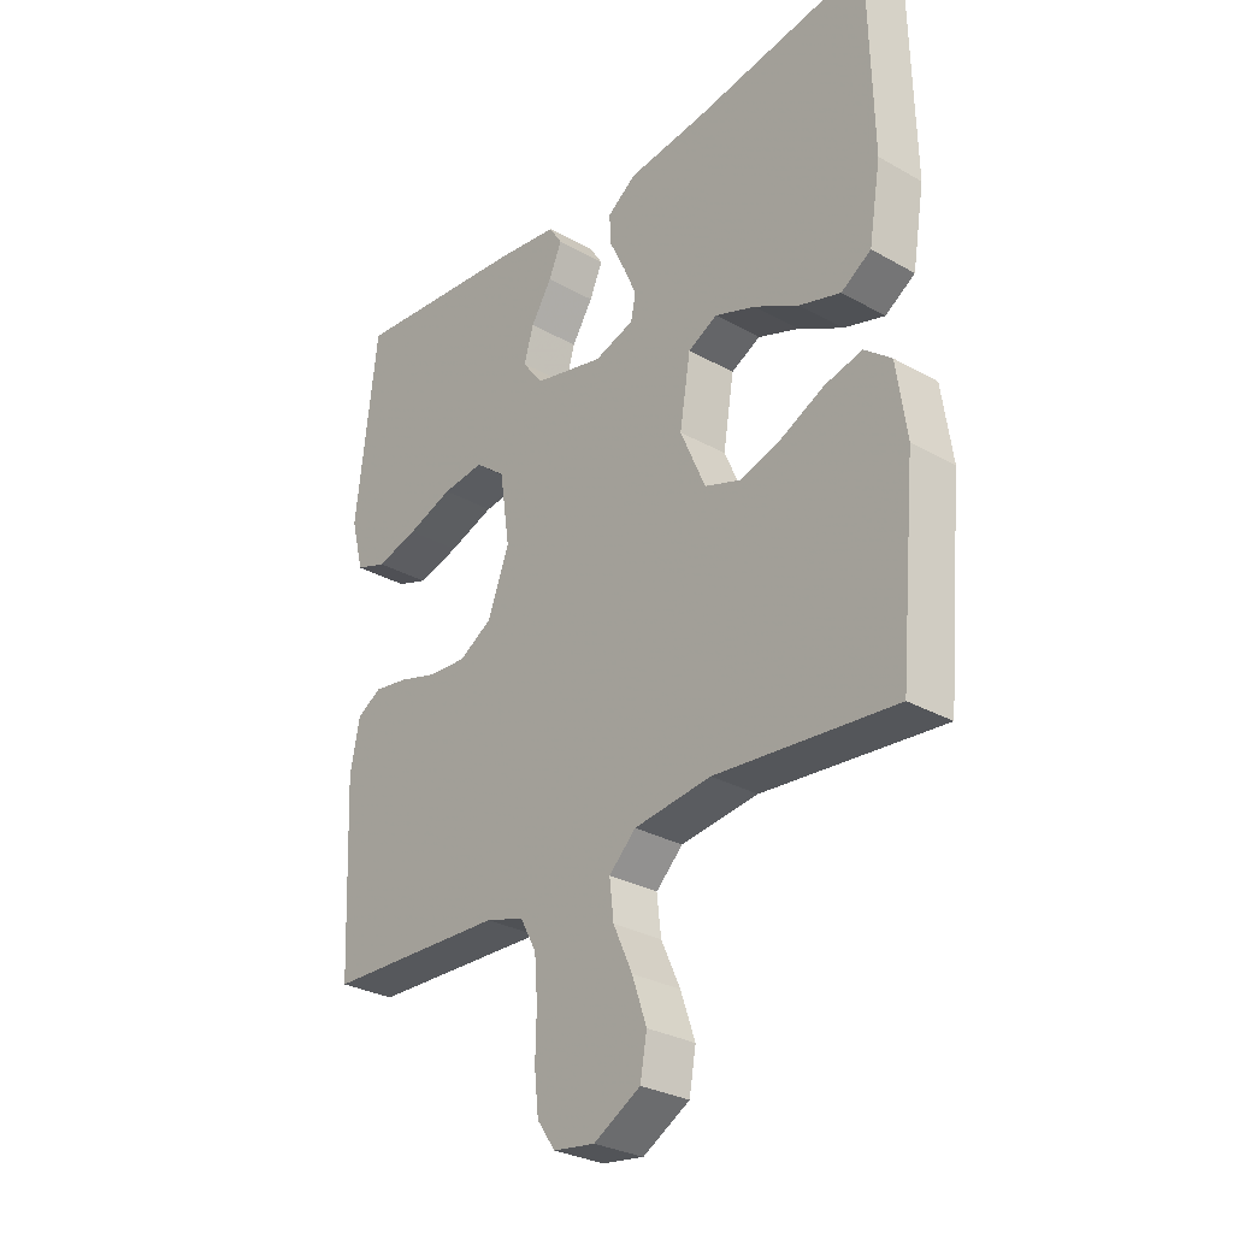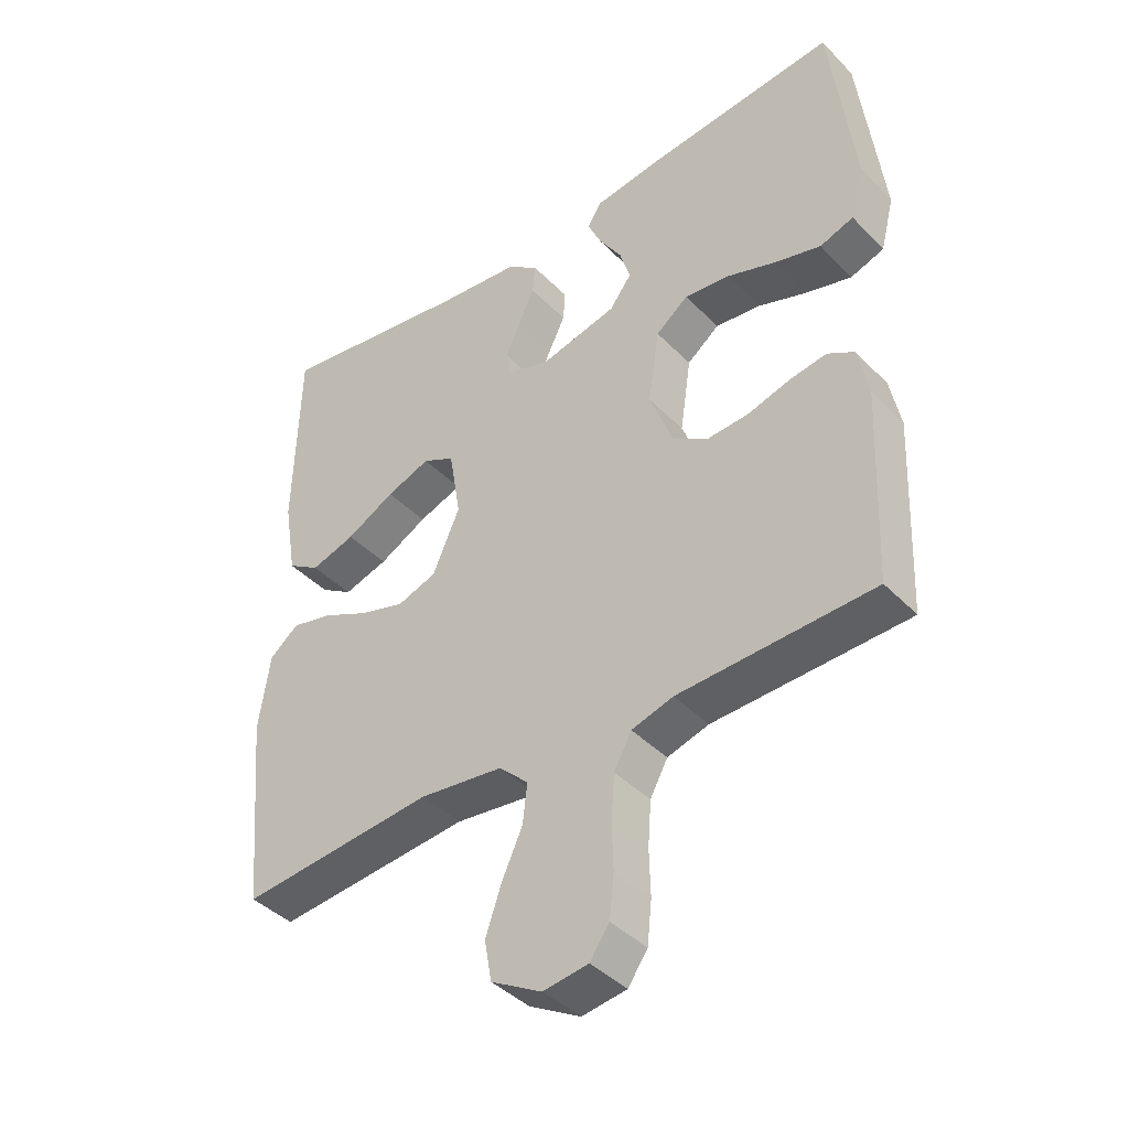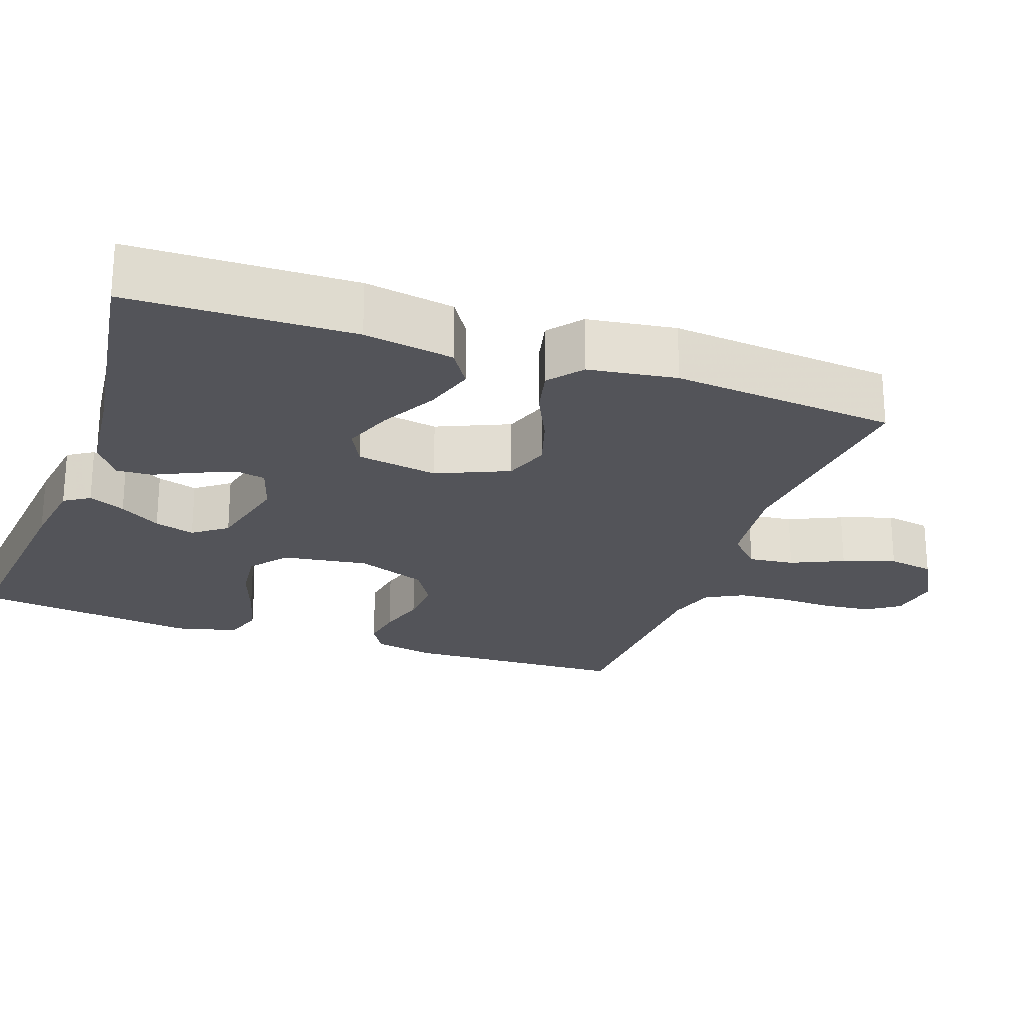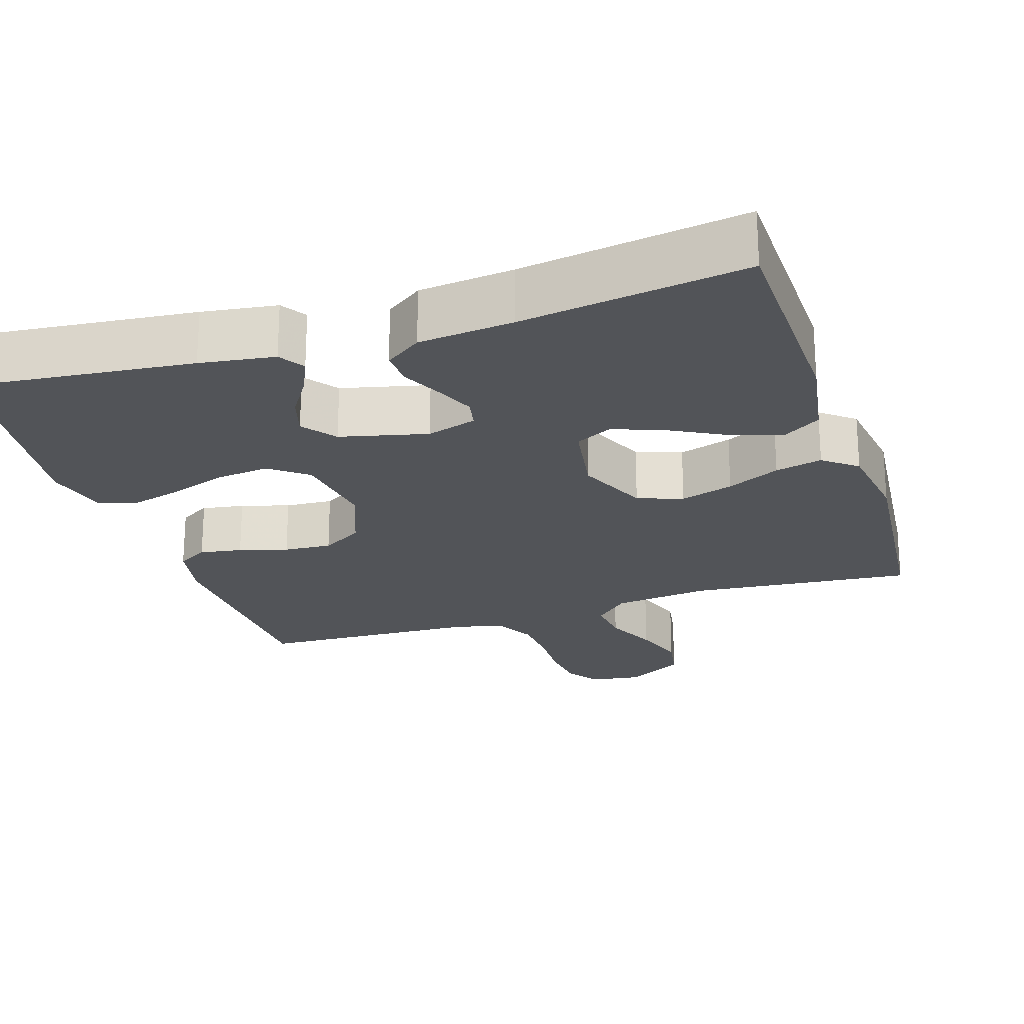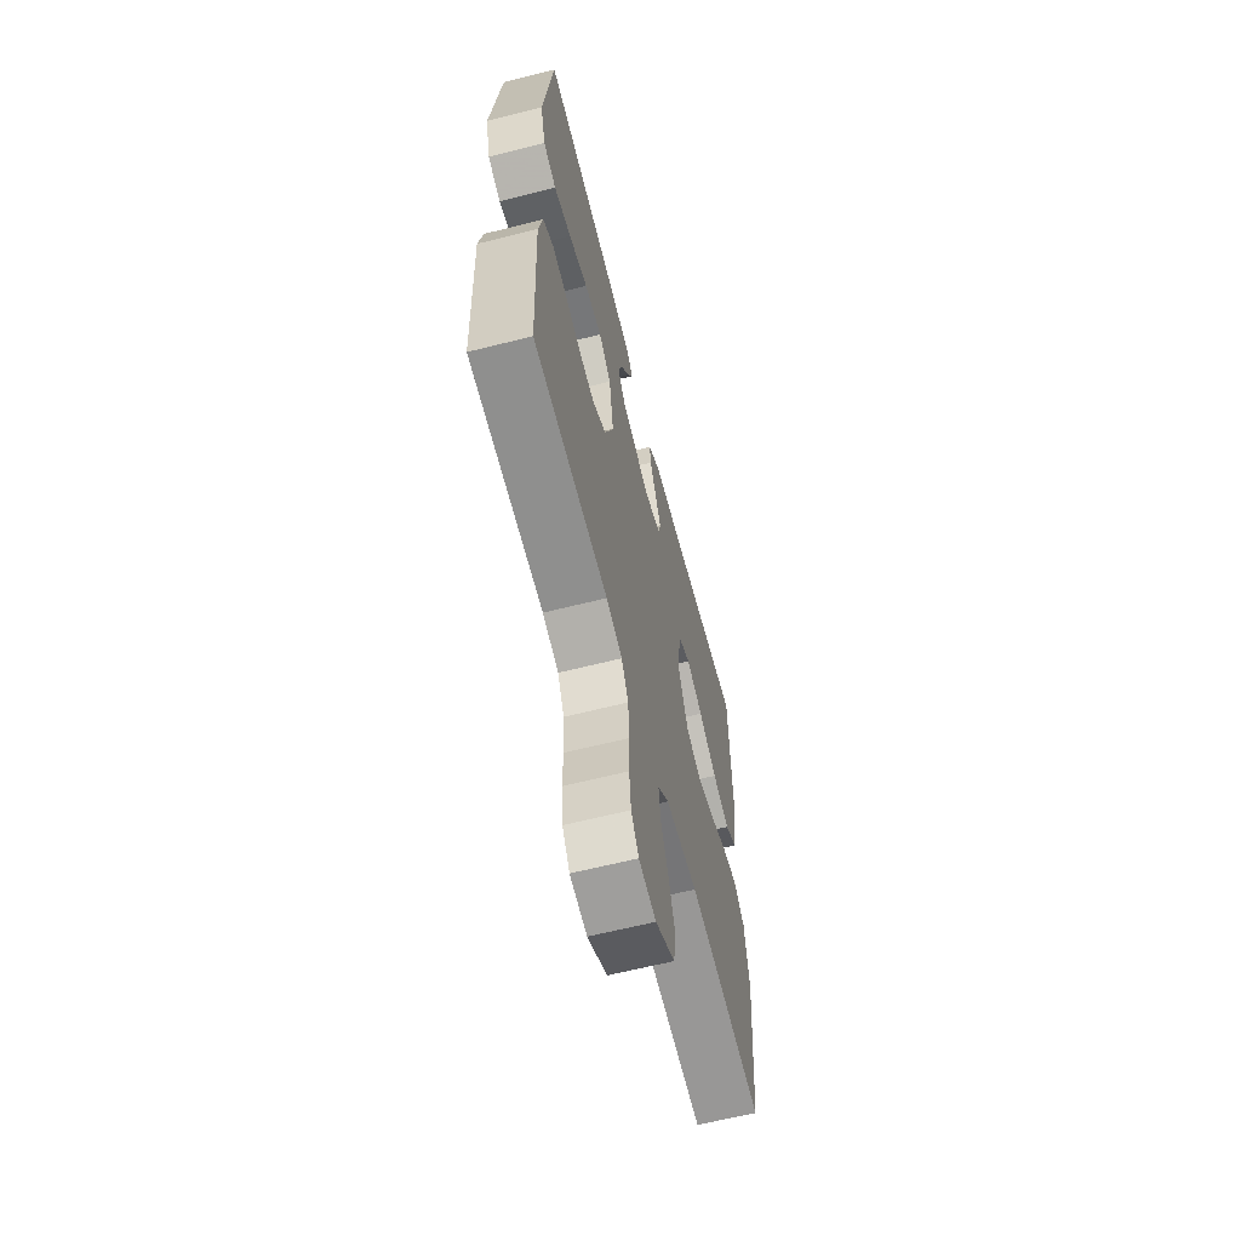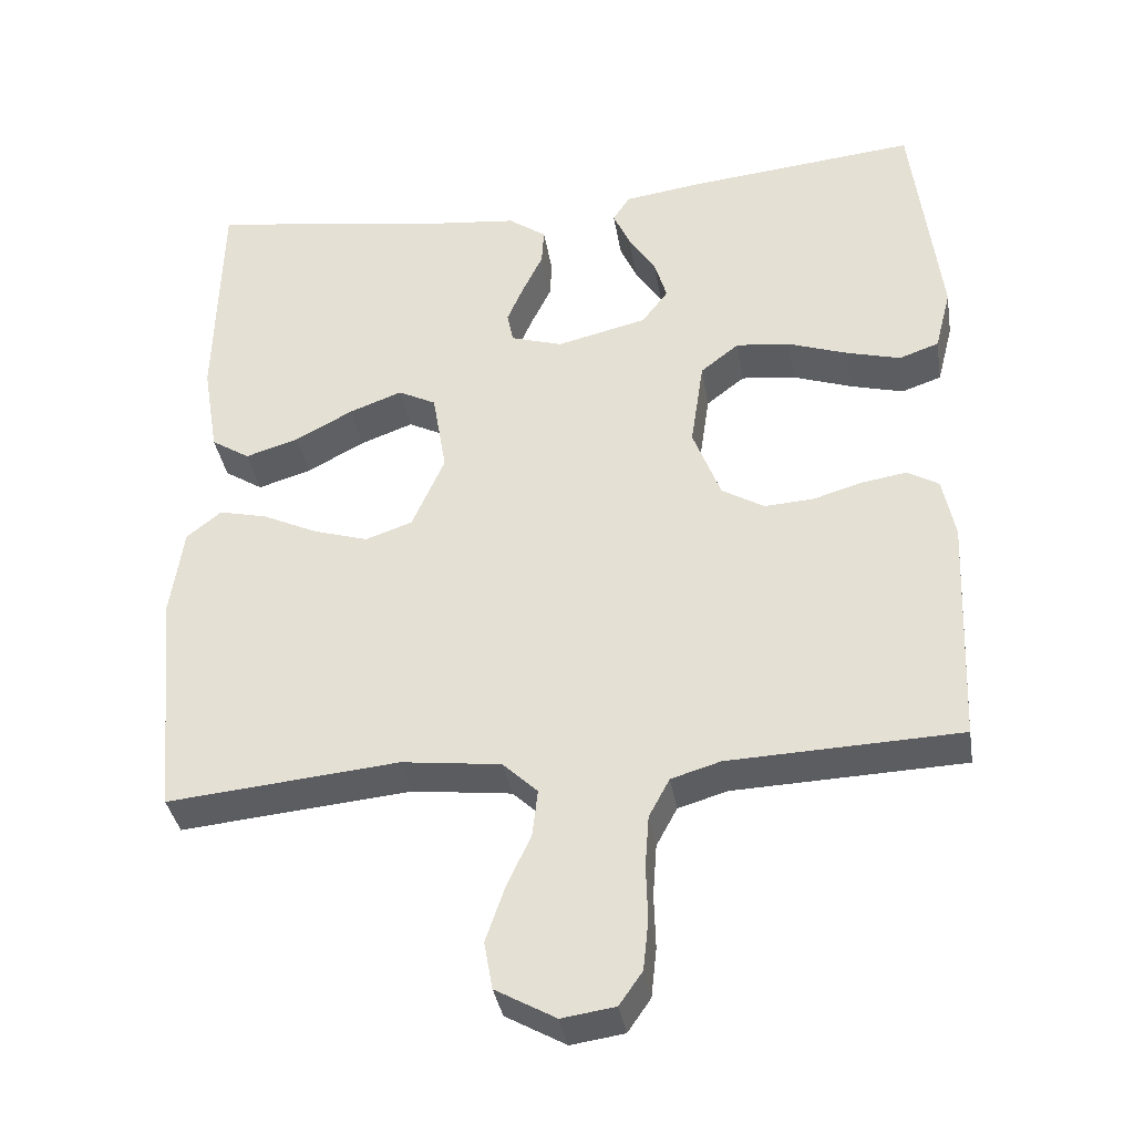
<metadata>
{"format":"obj","ext":"obj","renderer":"f3d","projection":"perspective","resolution":1024,"background":"white","views":[{"elev":-29.5,"azim":50.3,"up":"+Z"},{"elev":-41.4,"azim":-140.5,"up":"+Z"},{"elev":-23.7,"azim":70.5,"up":"+Y"},{"elev":-22.8,"azim":17.8,"up":"+Y"},{"elev":-63.3,"azim":-75.7,"up":"+Z"},{"elev":-36.5,"azim":-170.7,"up":"+Z"}]}
</metadata>
<code>
v 0.5 0.07 -0.5
v 0.2 0.07 -0.472
v 0.071 0.07 -0.488
v 0.026 0.07 -0.531
v 0.033 0.07 -0.592
v 0.065 0.07 -0.662
v 0.089 0.07 -0.732
v 0.078 0.07 -0.794
v 0 0.07 -0.838
v -0.069 0.07 -0.828
v -0.099 0.07 -0.785
v -0.106 0.07 -0.72
v -0.104 0.07 -0.648
v -0.109 0.07 -0.58
v -0.136 0.07 -0.53
v -0.2 0.07 -0.511
v -0.5 0.07 -0.5
v -0.513 0.07 -0.2
v -0.497 0.07 -0.12
v -0.456 0.07 -0.096
v -0.399 0.07 -0.105
v -0.334 0.07 -0.124
v -0.27 0.07 -0.128
v -0.215 0.07 -0.095
v -0.179 0.07 0
v -0.196 0.07 0.115
v -0.246 0.07 0.154
v -0.316 0.07 0.146
v -0.393 0.07 0.119
v -0.463 0.07 0.1
v -0.515 0.07 0.118
v -0.536 0.07 0.2
v -0.5 0.07 0.5
v -0.2 0.07 0.47
v -0.1 0.07 0.456
v -0.078 0.07 0.422
v -0.1 0.07 0.373
v -0.135 0.07 0.318
v -0.151 0.07 0.264
v -0.117 0.07 0.219
v 0 0.07 0.191
v 0.067 0.07 0.212
v 0.075 0.07 0.252
v 0.053 0.07 0.303
v 0.027 0.07 0.357
v 0.024 0.07 0.405
v 0.073 0.07 0.44
v 0.2 0.07 0.454
v 0.5 0.07 0.5
v 0.507 0.07 0.2
v 0.487 0.07 0.08
v 0.437 0.07 0.048
v 0.368 0.07 0.069
v 0.293 0.07 0.109
v 0.225 0.07 0.134
v 0.176 0.07 0.109
v 0.158 0.07 0
v 0.2 0.07 -0.096
v 0.261 0.07 -0.117
v 0.332 0.07 -0.095
v 0.403 0.07 -0.061
v 0.466 0.07 -0.046
v 0.511 0.07 -0.082
v 0.528 0.07 -0.2
v 0.5 0 -0.5
v 0.2 0 -0.472
v 0.071 0 -0.488
v 0.026 0 -0.531
v 0.033 0 -0.592
v 0.065 0 -0.662
v 0.089 0 -0.732
v 0.078 0 -0.794
v 0 0 -0.838
v -0.069 0 -0.828
v -0.099 0 -0.785
v -0.106 0 -0.72
v -0.104 0 -0.648
v -0.109 0 -0.58
v -0.136 0 -0.53
v -0.2 0 -0.511
v -0.5 0 -0.5
v -0.513 0 -0.2
v -0.497 0 -0.12
v -0.456 0 -0.096
v -0.399 0 -0.105
v -0.334 0 -0.124
v -0.27 0 -0.128
v -0.215 0 -0.095
v -0.179 0 0
v -0.196 0 0.115
v -0.246 0 0.154
v -0.316 0 0.146
v -0.393 0 0.119
v -0.463 0 0.1
v -0.515 0 0.118
v -0.536 0 0.2
v -0.5 0 0.5
v -0.2 0 0.47
v -0.1 0 0.456
v -0.078 0 0.422
v -0.1 0 0.373
v -0.135 0 0.318
v -0.151 0 0.264
v -0.117 0 0.219
v 0 0 0.191
v 0.067 0 0.212
v 0.075 0 0.252
v 0.053 0 0.303
v 0.027 0 0.357
v 0.024 0 0.405
v 0.073 0 0.44
v 0.2 0 0.454
v 0.5 0 0.5
v 0.507 0 0.2
v 0.487 0 0.08
v 0.437 0 0.048
v 0.368 0 0.069
v 0.293 0 0.109
v 0.225 0 0.134
v 0.176 0 0.109
v 0.158 0 0
v 0.2 0 -0.096
v 0.261 0 -0.117
v 0.332 0 -0.095
v 0.403 0 -0.061
v 0.466 0 -0.046
v 0.511 0 -0.082
v 0.528 0 -0.2
f 63 64 1 2
f 60 61 62 63
f 59 60 63 2
f 58 59 2 3
f 57 58 3 4
f 56 57 4
f 51 52 53 54
f 51 54 55
f 48 49 50 51
f 48 51 55
f 47 48 55 56
f 44 45 46 47
f 43 44 47 56
f 35 36 37 38
f 35 38 39
f 34 35 39
f 33 34 39
f 32 33 39 40
f 28 29 30 31
f 28 31 32 40
f 19 20 21 22
f 19 22 23
f 16 17 18 19
f 15 16 19 23
f 14 15 23 24
f 10 11 12 13
f 10 13 14
f 9 10 14
f 5 6 7 8
f 5 8 9 14
f 42 43 56 4
f 27 28 40 41
f 26 27 41
f 25 26 41 42
f 24 25 42 4
f 4 5 14 24
f 66 65 128 127
f 127 126 125 124
f 66 127 124 123
f 67 66 123 122
f 68 67 122 121
f 68 121 120
f 118 117 116 115
f 119 118 115
f 115 114 113 112
f 119 115 112
f 120 119 112 111
f 111 110 109 108
f 120 111 108 107
f 102 101 100 99
f 103 102 99
f 103 99 98
f 103 98 97
f 104 103 97 96
f 95 94 93 92
f 104 96 95 92
f 86 85 84 83
f 87 86 83
f 83 82 81 80
f 87 83 80 79
f 88 87 79 78
f 77 76 75 74
f 78 77 74
f 78 74 73
f 72 71 70 69
f 78 73 72 69
f 68 120 107 106
f 105 104 92 91
f 105 91 90
f 106 105 90 89
f 68 106 89 88
f 88 78 69 68
f 1 65 66 2
f 2 66 67 3
f 3 67 68 4
f 4 68 69 5
f 5 69 70 6
f 6 70 71 7
f 7 71 72 8
f 8 72 73 9
f 9 73 74 10
f 10 74 75 11
f 11 75 76 12
f 12 76 77 13
f 13 77 78 14
f 14 78 79 15
f 15 79 80 16
f 16 80 81 17
f 17 81 82 18
f 18 82 83 19
f 19 83 84 20
f 20 84 85 21
f 21 85 86 22
f 22 86 87 23
f 23 87 88 24
f 24 88 89 25
f 25 89 90 26
f 26 90 91 27
f 27 91 92 28
f 28 92 93 29
f 29 93 94 30
f 30 94 95 31
f 31 95 96 32
f 32 96 97 33
f 33 97 98 34
f 34 98 99 35
f 35 99 100 36
f 36 100 101 37
f 37 101 102 38
f 38 102 103 39
f 39 103 104 40
f 40 104 105 41
f 41 105 106 42
f 42 106 107 43
f 43 107 108 44
f 44 108 109 45
f 45 109 110 46
f 46 110 111 47
f 47 111 112 48
f 48 112 113 49
f 49 113 114 50
f 50 114 115 51
f 51 115 116 52
f 52 116 117 53
f 53 117 118 54
f 54 118 119 55
f 55 119 120 56
f 56 120 121 57
f 57 121 122 58
f 58 122 123 59
f 59 123 124 60
f 60 124 125 61
f 61 125 126 62
f 62 126 127 63
f 63 127 128 64
f 64 128 65 1

</code>
